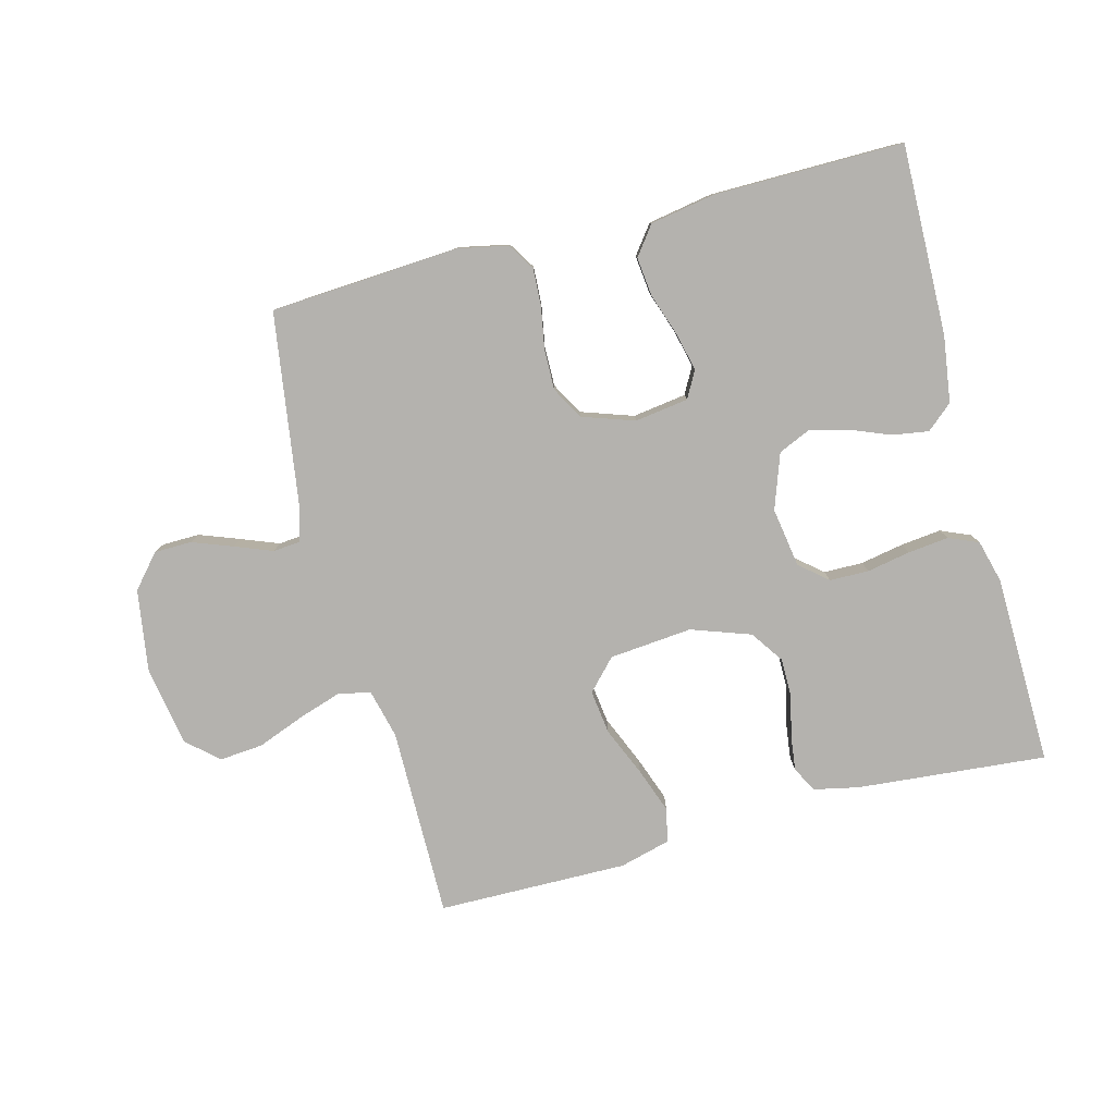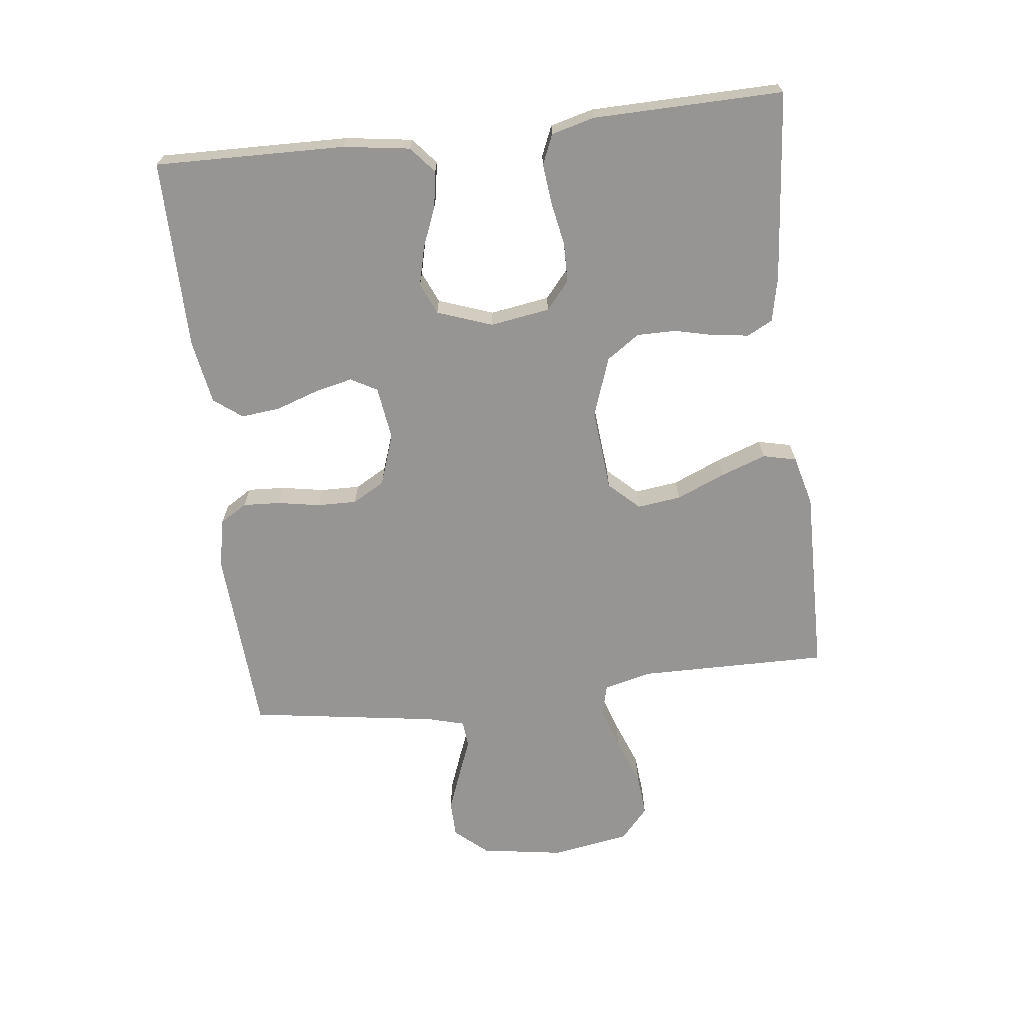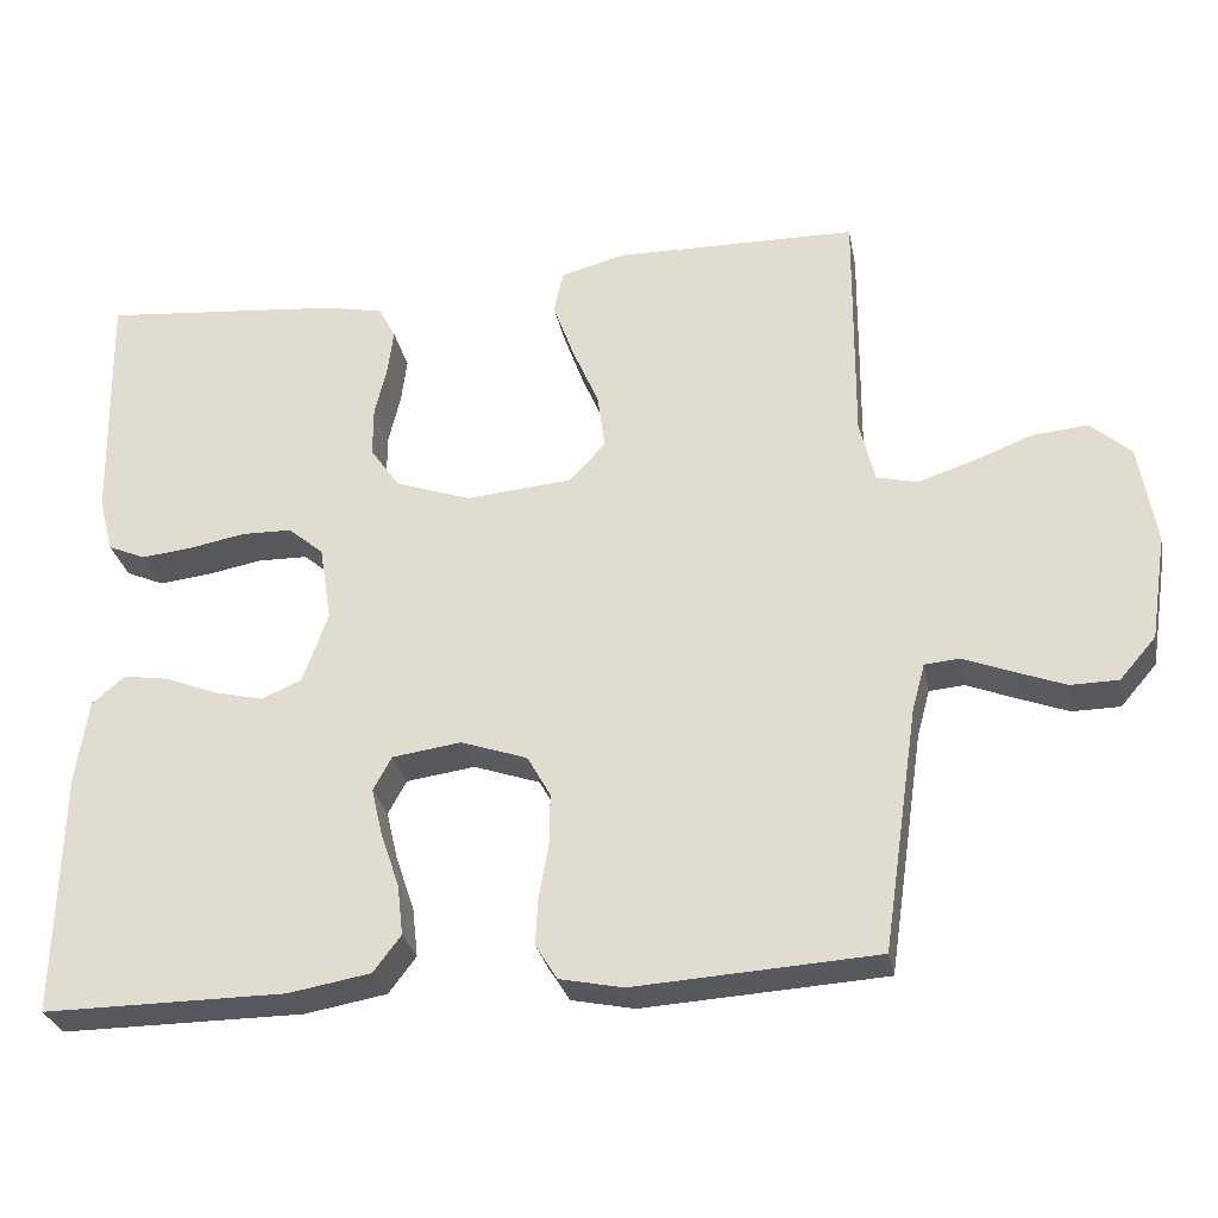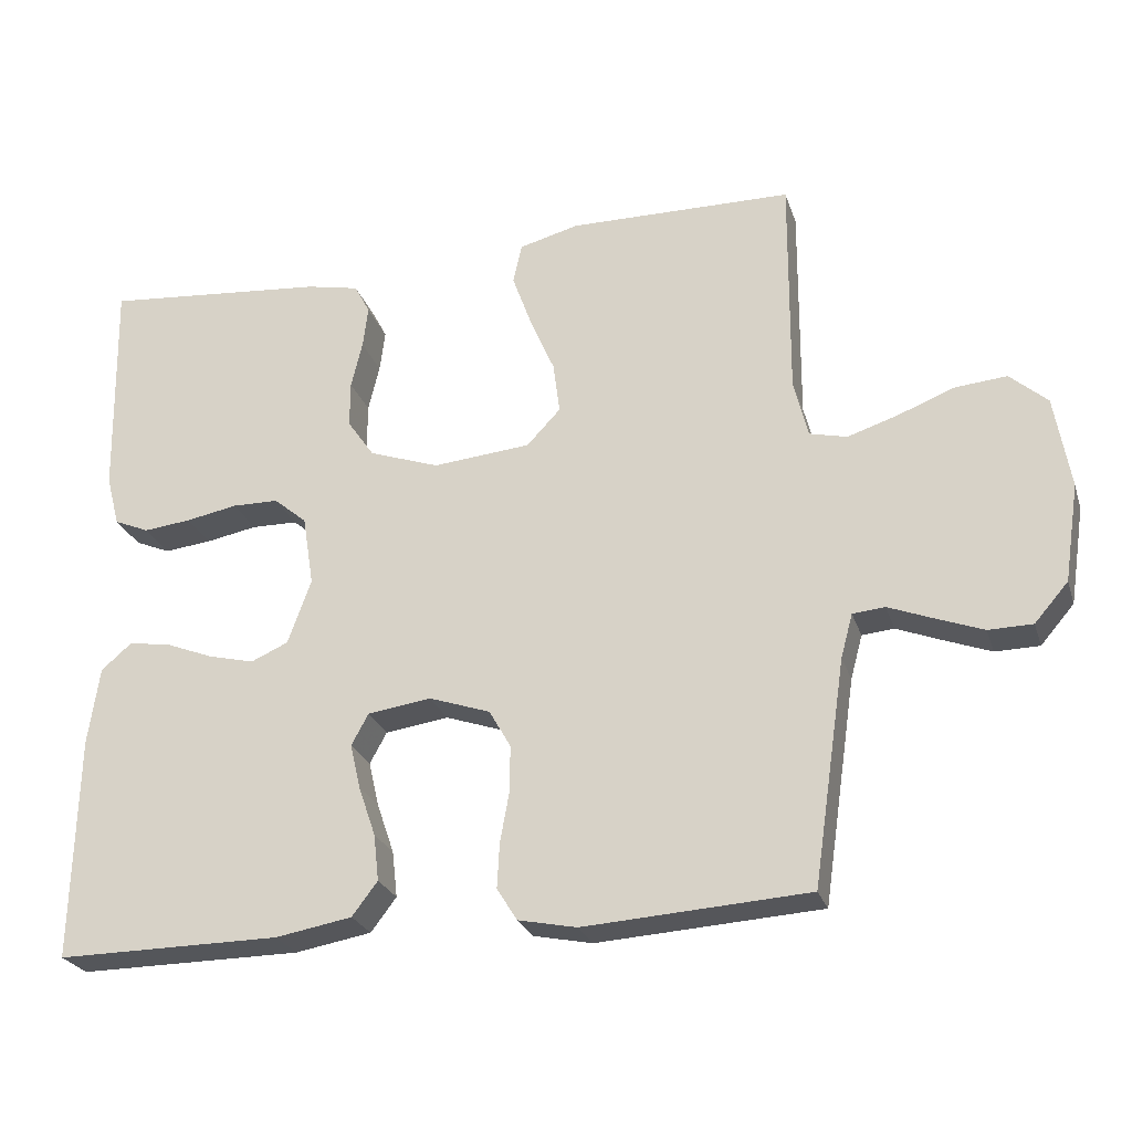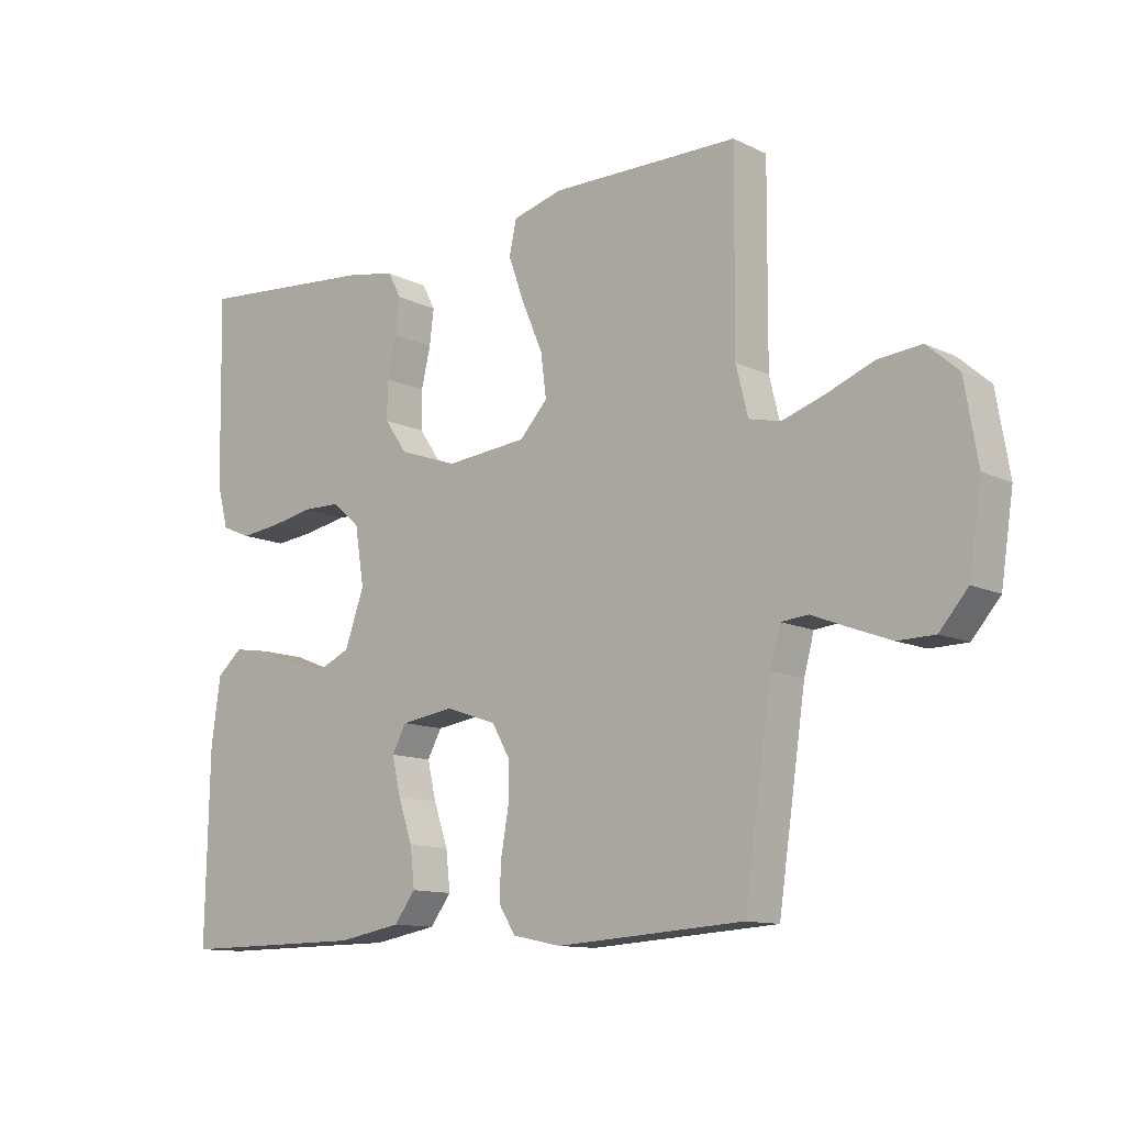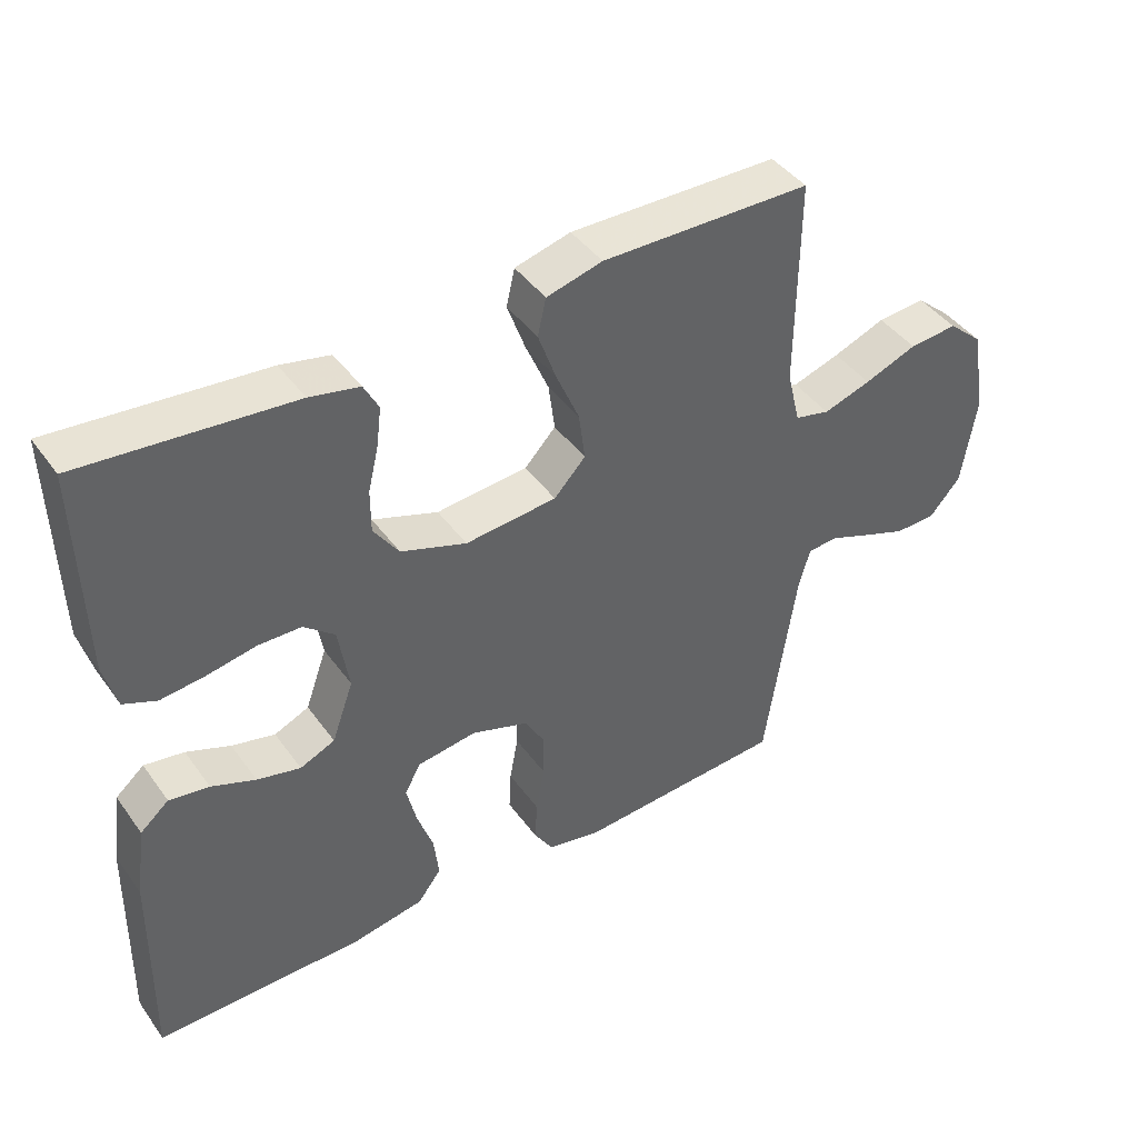
<metadata>
{"format":"obj","ext":"obj","renderer":"f3d","projection":"perspective","resolution":1024,"background":"white","views":[{"elev":-79.8,"azim":-165.3,"up":"+Y"},{"elev":-67.5,"azim":-83.4,"up":"+Y"},{"elev":-28.8,"azim":10.8,"up":"+Z"},{"elev":-25.4,"azim":16.2,"up":"+Z"},{"elev":-11.9,"azim":41.5,"up":"+Z"},{"elev":42.9,"azim":-33.0,"up":"+Z"}]}
</metadata>
<code>
v -0.5 0.07 0.5
v -0.2 0.07 0.473
v -0.129 0.07 0.458
v -0.108 0.07 0.418
v -0.115 0.07 0.362
v -0.13 0.07 0.299
v -0.13 0.07 0.237
v -0.094 0.07 0.185
v 0 0.07 0.152
v 0.131 0.07 0.164
v 0.176 0.07 0.212
v 0.167 0.07 0.281
v 0.134 0.07 0.358
v 0.108 0.07 0.43
v 0.12 0.07 0.483
v 0.2 0.07 0.504
v 0.5 0.07 0.5
v 0.498 0.07 0.2
v 0.517 0.07 0.123
v 0.567 0.07 0.111
v 0.635 0.07 0.133
v 0.71 0.07 0.162
v 0.779 0.07 0.168
v 0.829 0.07 0.124
v 0.85 0.07 0
v 0.83 0.07 -0.131
v 0.785 0.07 -0.183
v 0.726 0.07 -0.184
v 0.662 0.07 -0.16
v 0.603 0.07 -0.137
v 0.56 0.07 -0.141
v 0.544 0.07 -0.2
v 0.5 0.07 -0.5
v 0.2 0.07 -0.519
v 0.122 0.07 -0.503
v 0.095 0.07 -0.46
v 0.098 0.07 -0.401
v 0.11 0.07 -0.334
v 0.111 0.07 -0.271
v 0.082 0.07 -0.22
v 0 0.07 -0.192
v -0.085 0.07 -0.204
v -0.108 0.07 -0.246
v -0.094 0.07 -0.306
v -0.071 0.07 -0.373
v -0.064 0.07 -0.435
v -0.098 0.07 -0.48
v -0.2 0.07 -0.498
v -0.5 0.07 -0.5
v -0.494 0.07 -0.2
v -0.479 0.07 -0.095
v -0.438 0.07 -0.06
v -0.381 0.07 -0.069
v -0.318 0.07 -0.094
v -0.256 0.07 -0.109
v -0.206 0.07 -0.087
v -0.175 0.07 0
v -0.19 0.07 0.094
v -0.234 0.07 0.131
v -0.296 0.07 0.132
v -0.365 0.07 0.119
v -0.429 0.07 0.112
v -0.476 0.07 0.132
v -0.494 0.07 0.2
v -0.5 0 0.5
v -0.2 0 0.473
v -0.129 0 0.458
v -0.108 0 0.418
v -0.115 0 0.362
v -0.13 0 0.299
v -0.13 0 0.237
v -0.094 0 0.185
v 0 0 0.152
v 0.131 0 0.164
v 0.176 0 0.212
v 0.167 0 0.281
v 0.134 0 0.358
v 0.108 0 0.43
v 0.12 0 0.483
v 0.2 0 0.504
v 0.5 0 0.5
v 0.498 0 0.2
v 0.517 0 0.123
v 0.567 0 0.111
v 0.635 0 0.133
v 0.71 0 0.162
v 0.779 0 0.168
v 0.829 0 0.124
v 0.85 0 0
v 0.83 0 -0.131
v 0.785 0 -0.183
v 0.726 0 -0.184
v 0.662 0 -0.16
v 0.603 0 -0.137
v 0.56 0 -0.141
v 0.544 0 -0.2
v 0.5 0 -0.5
v 0.2 0 -0.519
v 0.122 0 -0.503
v 0.095 0 -0.46
v 0.098 0 -0.401
v 0.11 0 -0.334
v 0.111 0 -0.271
v 0.082 0 -0.22
v 0 0 -0.192
v -0.085 0 -0.204
v -0.108 0 -0.246
v -0.094 0 -0.306
v -0.071 0 -0.373
v -0.064 0 -0.435
v -0.098 0 -0.48
v -0.2 0 -0.498
v -0.5 0 -0.5
v -0.494 0 -0.2
v -0.479 0 -0.095
v -0.438 0 -0.06
v -0.381 0 -0.069
v -0.318 0 -0.094
v -0.256 0 -0.109
v -0.206 0 -0.087
v -0.175 0 0
v -0.19 0 0.094
v -0.234 0 0.131
v -0.296 0 0.132
v -0.365 0 0.119
v -0.429 0 0.112
v -0.476 0 0.132
v -0.494 0 0.2
f 60 61 62 63
f 60 63 64 1
f 51 52 53 54
f 51 54 55
f 50 51 55
f 49 50 55
f 48 49 55 56
f 44 45 46 47
f 43 44 47 48
f 35 36 37 38
f 35 38 39
f 32 33 34 35
f 31 32 35 39
f 27 28 29 30
f 25 26 27 30
f 25 30 31
f 21 22 23 24
f 20 21 24 25
f 19 20 25 31
f 15 16 17 18
f 12 13 14 15
f 12 15 18 19
f 3 4 5 6
f 1 2 3 6
f 59 60 1 6
f 58 59 6 7
f 57 58 7 8
f 43 48 56 57
f 42 43 57 8
f 41 42 8 9
f 40 41 9 10
f 39 40 10 11
f 31 39 11
f 11 12 19 31
f 127 126 125 124
f 65 128 127 124
f 118 117 116 115
f 119 118 115
f 119 115 114
f 119 114 113
f 120 119 113 112
f 111 110 109 108
f 112 111 108 107
f 102 101 100 99
f 103 102 99
f 99 98 97 96
f 103 99 96 95
f 94 93 92 91
f 94 91 90 89
f 95 94 89
f 88 87 86 85
f 89 88 85 84
f 95 89 84 83
f 82 81 80 79
f 79 78 77 76
f 83 82 79 76
f 70 69 68 67
f 70 67 66 65
f 70 65 124 123
f 71 70 123 122
f 72 71 122 121
f 121 120 112 107
f 72 121 107 106
f 73 72 106 105
f 74 73 105 104
f 75 74 104 103
f 75 103 95
f 95 83 76 75
f 1 65 66 2
f 2 66 67 3
f 3 67 68 4
f 4 68 69 5
f 5 69 70 6
f 6 70 71 7
f 7 71 72 8
f 8 72 73 9
f 9 73 74 10
f 10 74 75 11
f 11 75 76 12
f 12 76 77 13
f 13 77 78 14
f 14 78 79 15
f 15 79 80 16
f 16 80 81 17
f 17 81 82 18
f 18 82 83 19
f 19 83 84 20
f 20 84 85 21
f 21 85 86 22
f 22 86 87 23
f 23 87 88 24
f 24 88 89 25
f 25 89 90 26
f 26 90 91 27
f 27 91 92 28
f 28 92 93 29
f 29 93 94 30
f 30 94 95 31
f 31 95 96 32
f 32 96 97 33
f 33 97 98 34
f 34 98 99 35
f 35 99 100 36
f 36 100 101 37
f 37 101 102 38
f 38 102 103 39
f 39 103 104 40
f 40 104 105 41
f 41 105 106 42
f 42 106 107 43
f 43 107 108 44
f 44 108 109 45
f 45 109 110 46
f 46 110 111 47
f 47 111 112 48
f 48 112 113 49
f 49 113 114 50
f 50 114 115 51
f 51 115 116 52
f 52 116 117 53
f 53 117 118 54
f 54 118 119 55
f 55 119 120 56
f 56 120 121 57
f 57 121 122 58
f 58 122 123 59
f 59 123 124 60
f 60 124 125 61
f 61 125 126 62
f 62 126 127 63
f 63 127 128 64
f 64 128 65 1

</code>
